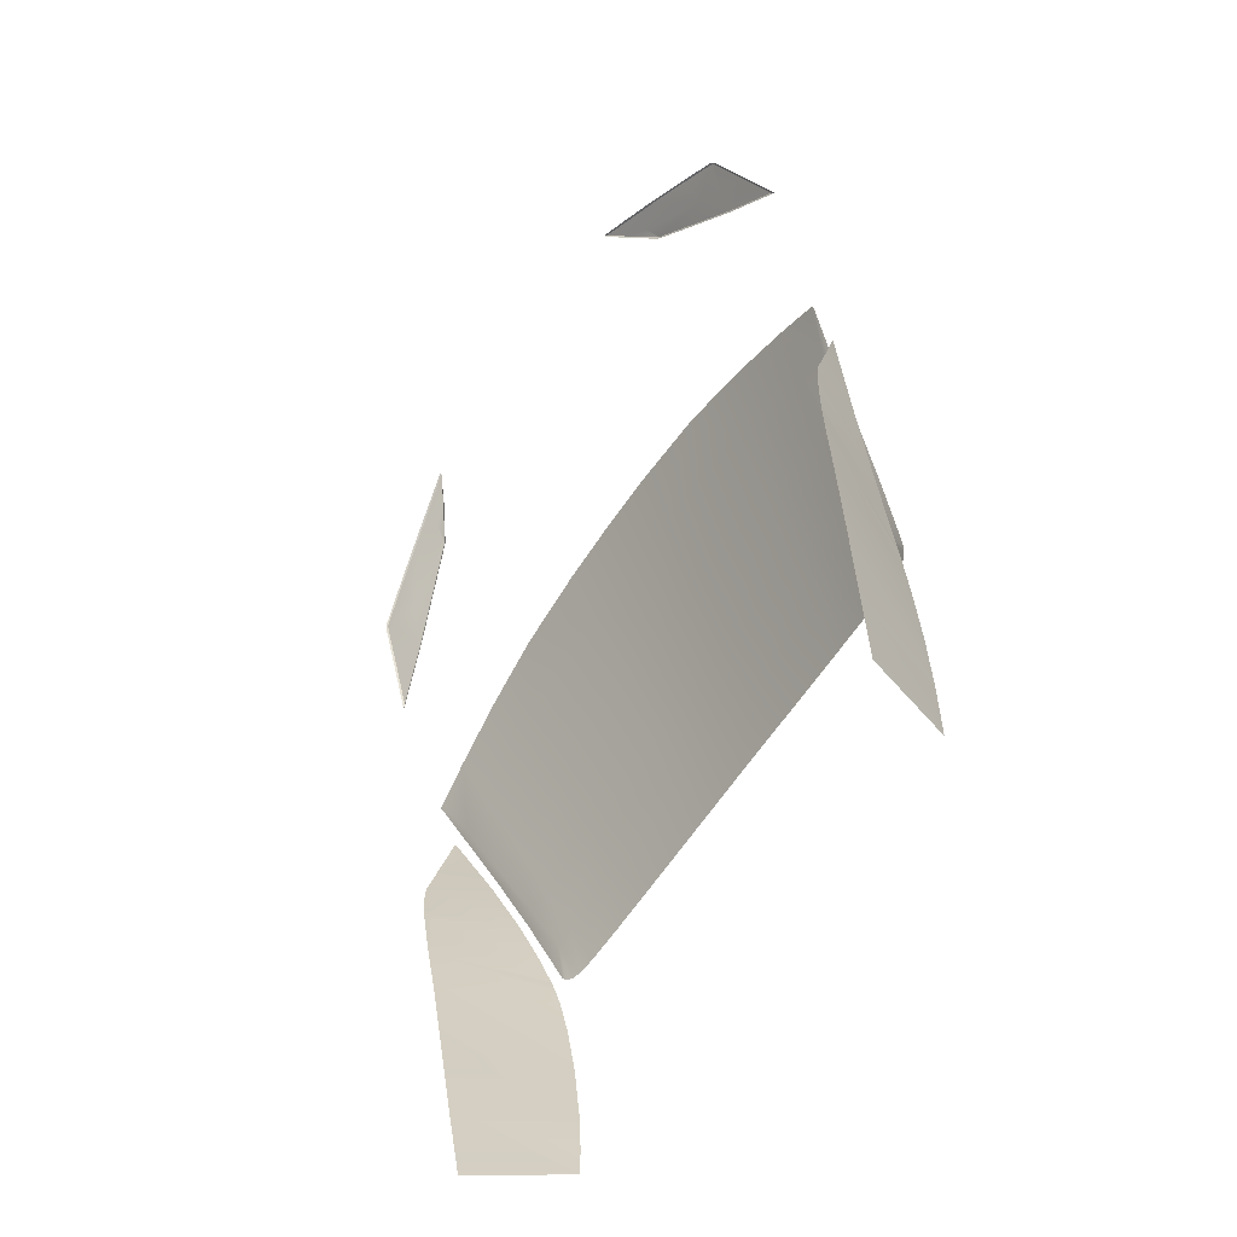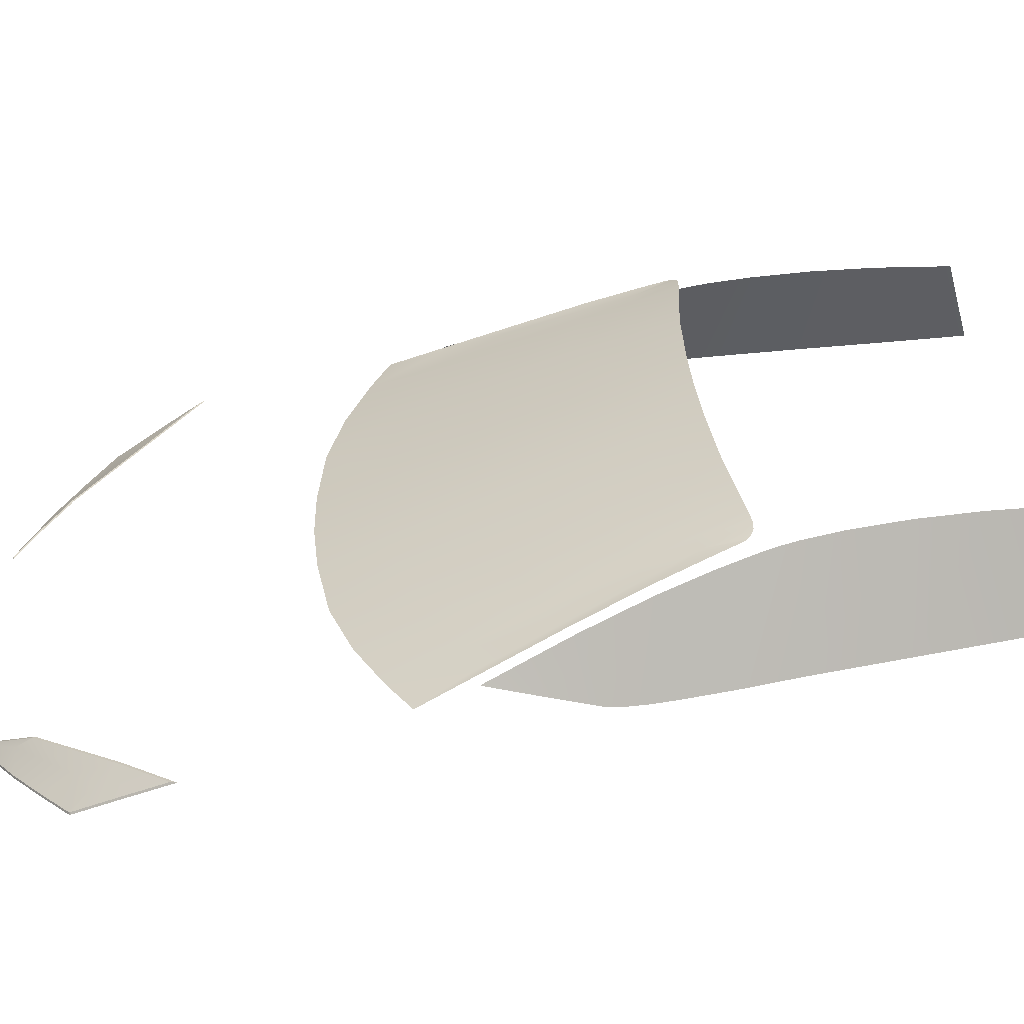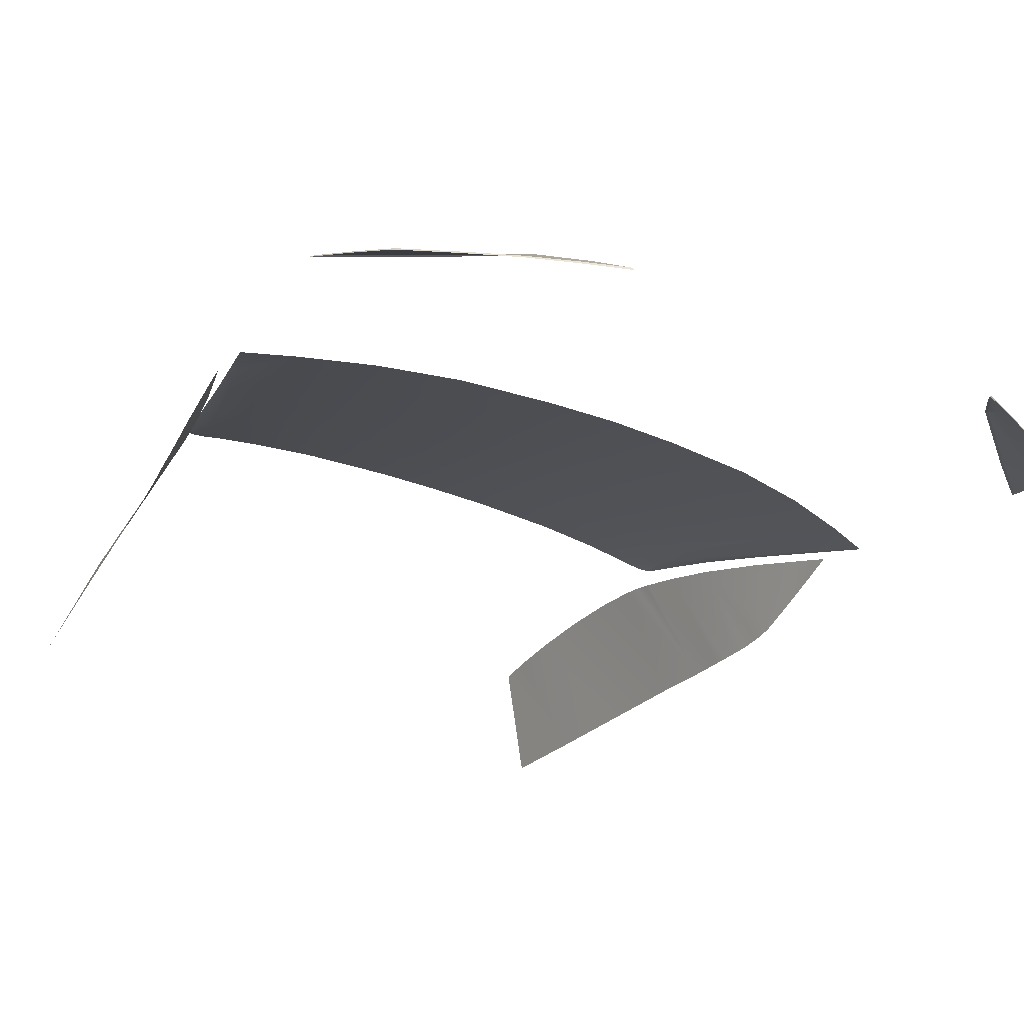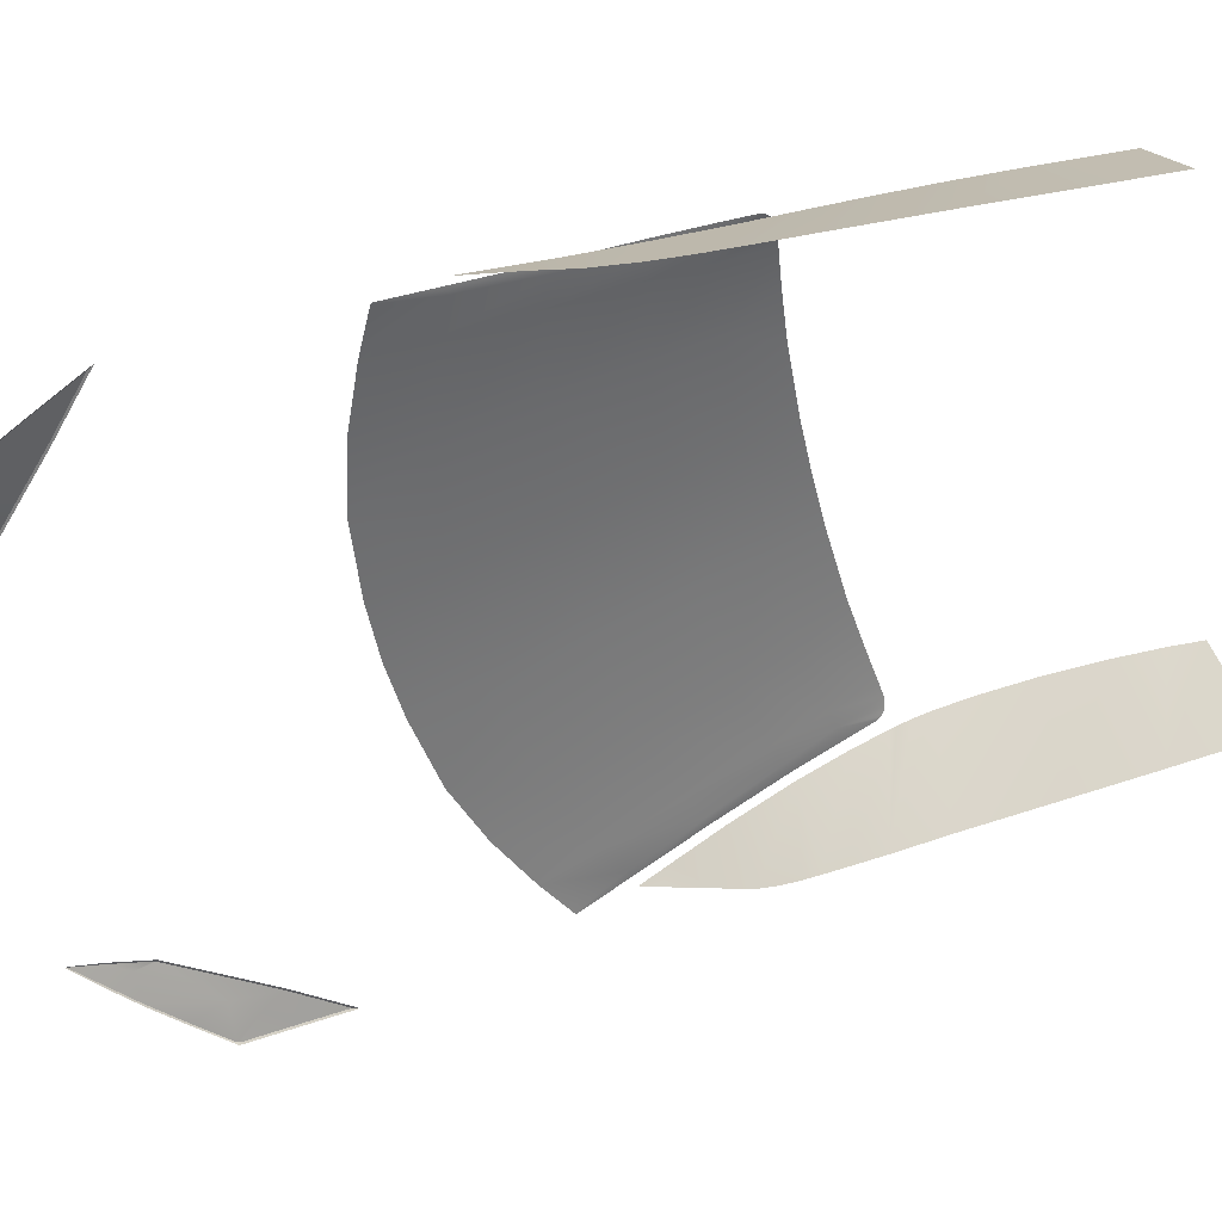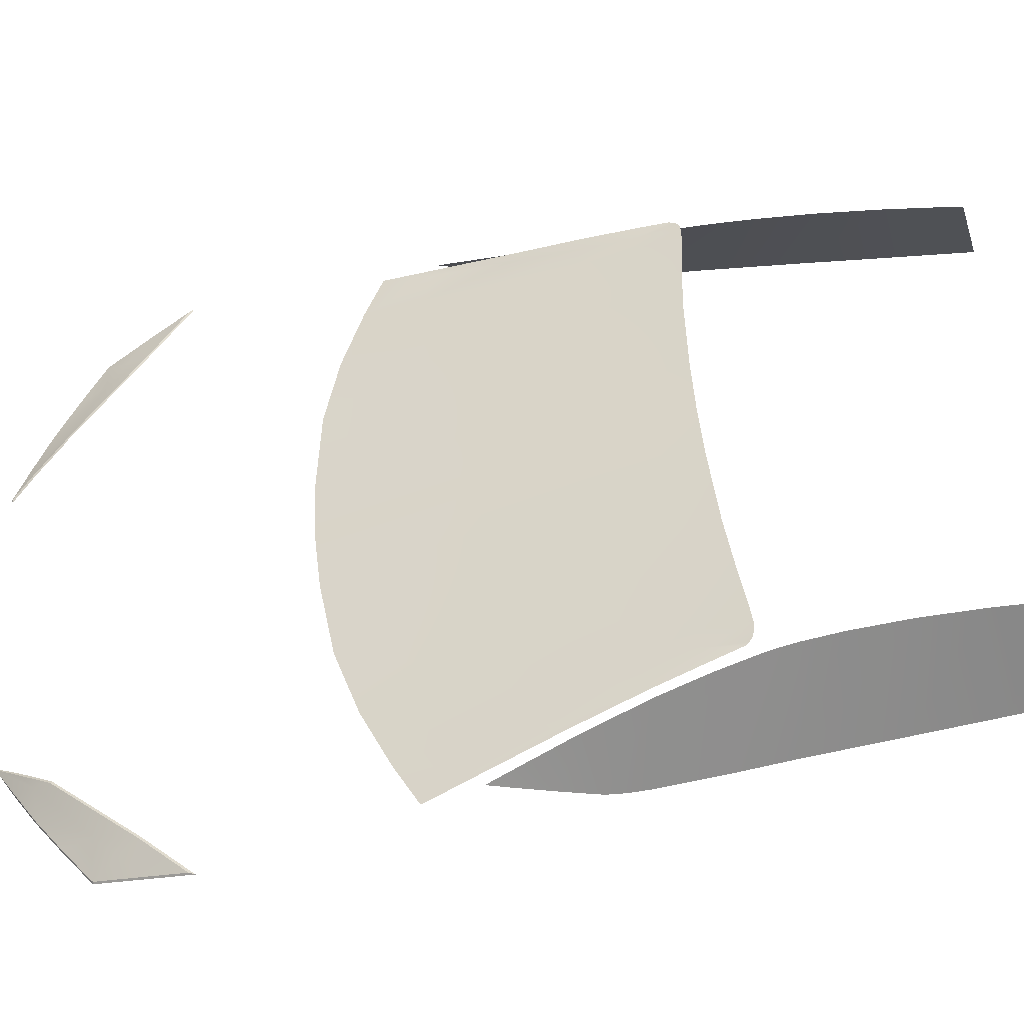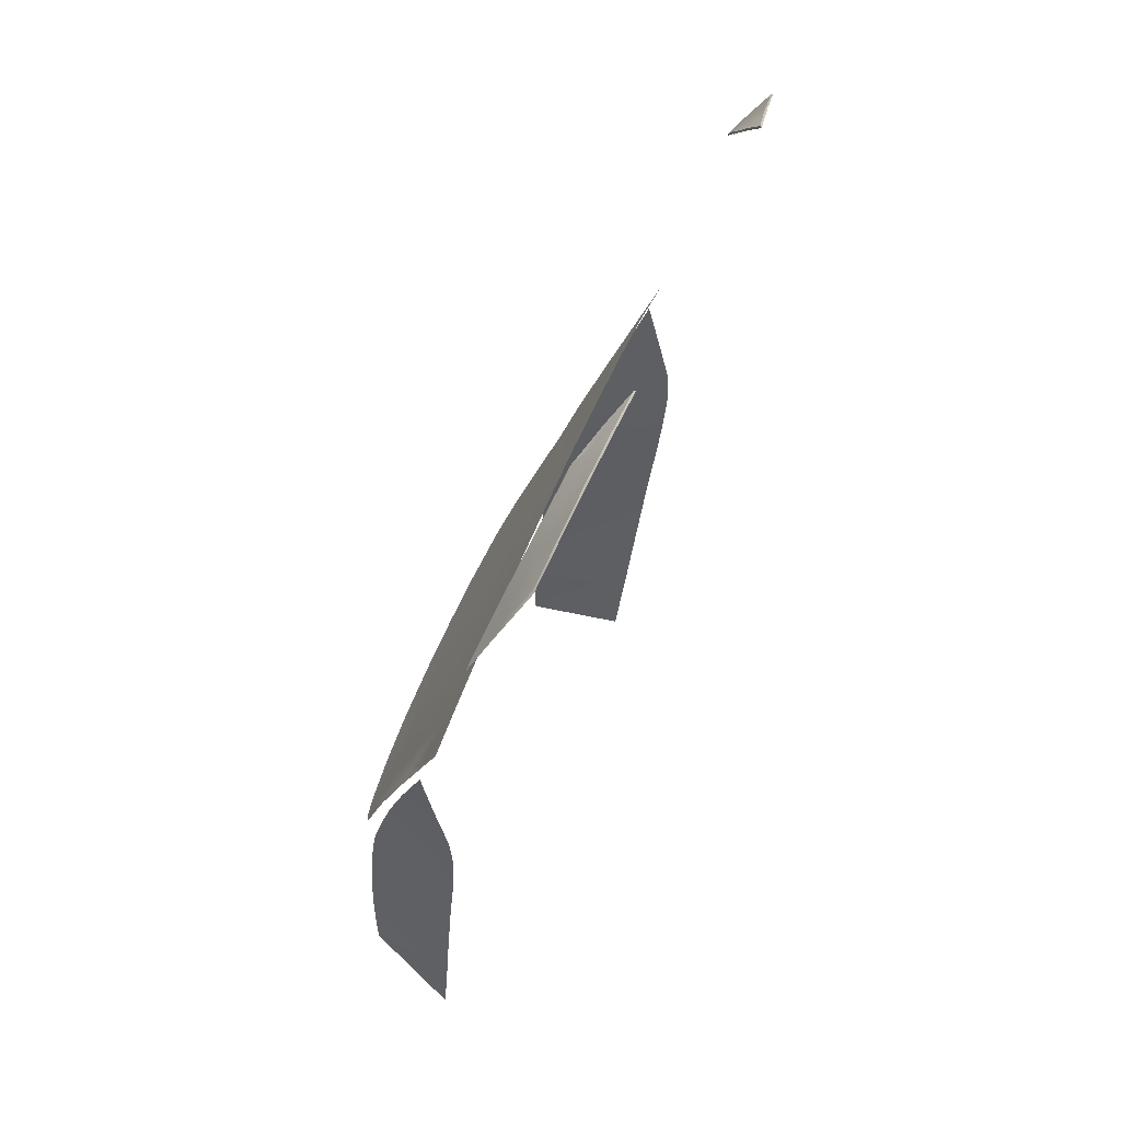
<metadata>
{"format":"obj","ext":"obj","renderer":"f3d","projection":"perspective","resolution":1024,"background":"white","views":[{"elev":-63.2,"azim":56.3,"up":"+Z"},{"elev":29.5,"azim":85.9,"up":"+Y"},{"elev":-34.0,"azim":-28.6,"up":"+Y"},{"elev":-50.2,"azim":102.9,"up":"+Y"},{"elev":49.0,"azim":85.3,"up":"+Y"},{"elev":53.0,"azim":-69.2,"up":"+Z"}]}
</metadata>
<code>
g model_car_106_glass_LOD1
v 0.7163 0.8317 -0.1376
v 0.6141 1.089 -0.1835
v 0.6123 1.088 -0.2682
v 0.6964 0.8537 -0.3442
v 0.619 1.087 -0.06547
v 0.7369 0.8095 0.08337
v 0.627 1.078 0.0866
v 0.7575 0.7854 0.3161
v 0.6367 1.063 0.2296
v 0.6452 1.047 0.3271
v 0.7707 0.7685 0.4563
v 0.6502 1.038 0.3696
v 0.6548 1.03 0.4031
v 0.6571 1.026 0.4176
v 0.7779 0.7608 0.5347
v 0.6723 0.9999 0.5065
v 0.7813 0.7578 0.5687
v 0.785 0.7552 0.6039
v 0.6975 0.9593 0.631
v 0.7892 0.7524 0.6458
v 0.794 0.7525 0.693
v 0.7964 0.756 0.7432
v 0.7368 0.8999 0.7931
v 0.7973 0.7806 0.8416
v 0.7721 0.8504 0.9194
v 0.7959 0.8071 0.949
v 0.7937 0.8203 0.9958
v 0.7946 0.8185 0.9957
v 0.4083 1.034 0.5632
v 0.3313 1.087 0.4489
v 0.4638 1.082 0.4352
v 0.564 1.076 0.4224
v 0.5826 1.029 0.5361
v 0.6011 1.071 0.4182
v 0.6283 1.027 0.5256
v 0.4202 0.9769 0.7053
v 0.6042 0.9755 0.6678
v 0.6598 0.9748 0.6499
v 0.4374 0.8948 0.9092
v 0.6352 0.8984 0.8568
v 0.7051 0.9007 0.8284
v 0.4549 0.8109 1.118
v 0.6668 0.8196 1.05
v 0.534 0.7524 1.255
v 0.3592 0.7436 1.305
v 0.6898 0.7625 1.19
v 0.7513 0.8248 1.011
v 0.7807 0.7695 1.145
v 0.7693 0.8286 1.001
v 0.7283 0.9054 0.8211
v 0.6911 0.9798 0.6421
v 0.6665 1.027 0.5172
v 0.6514 1.054 0.4418
v 0.645 1.058 0.4318
v 0.6366 1.062 0.4251
v 0.6237 1.067 0.4198
v 0.7976 0.7708 1.137
v 0.7997 0.7722 1.133
v 0.1569 0.7398 1.33
v 0.1536 0.8036 1.171
v -1.788e-07 0.8034 1.177
v -1.788e-07 0.8917 0.9562
v 0.1492 0.8917 0.9516
v -1.788e-07 0.978 0.7407
v 0.1448 0.9778 0.7371
v -1.788e-07 1.038 0.5905
v 0.1418 1.038 0.5878
v -1.788e-07 1.09 0.4608
v 0.1392 1.09 0.4588
v -1.788e-07 0.7394 1.336
v -0.1418 1.038 0.5878
v -0.1392 1.09 0.4588
v -0.1448 0.9778 0.7371
v -0.1492 0.8917 0.9516
v -0.1536 0.8036 1.171
v -0.1569 0.7398 1.33
v -0.4374 0.8948 0.9092
v -0.4202 0.9769 0.7053
v -0.6042 0.9755 0.6678
v -0.5826 1.029 0.5361
v -0.4083 1.034 0.5632
v -0.564 1.076 0.4224
v -0.4638 1.082 0.4352
v -0.3313 1.087 0.4489
v -0.6011 1.071 0.4182
v -0.6283 1.027 0.5256
v -0.6598 0.9748 0.6499
v -0.6352 0.8984 0.8568
v -0.7051 0.9007 0.8284
v -0.4549 0.8109 1.118
v -0.6668 0.8196 1.05
v -0.534 0.7524 1.255
v -0.3592 0.7436 1.305
v -0.6898 0.7625 1.19
v -0.7513 0.8248 1.011
v -0.7807 0.7695 1.145
v -0.7693 0.8286 1.001
v -0.7283 0.9054 0.8211
v -0.6911 0.9798 0.6421
v -0.6665 1.027 0.5172
v -0.6237 1.067 0.4198
v -0.6366 1.062 0.4251
v -0.645 1.058 0.4318
v -0.6514 1.054 0.4418
v -0.7976 0.7708 1.137
v -0.7997 0.7722 1.133
v 0.6849 0.5655 1.853
v 0.6804 0.5148 1.928
v 0.5842 0.4956 1.993
v 0.5103 0.5184 1.996
v 0.4942 0.4779 2.047
v 0.7791 0.5348 1.858
v 0.7499 0.58 1.801
v 0.7828 0.5372 1.853
v 0.7307 0.6173 1.749
v 0.5248 0.5514 1.953
v 0.8183 0.5963 1.742
v 0.8512 0.6512 1.636
v 0.5192 0.5475 1.958
v 0.4612 0.5021 2.034
v 0.4125 0.4611 2.095
v 0.7828 0.5372 1.853
v 0.7868 0.5336 1.851
v 0.7823 0.5307 1.857
v 0.7791 0.5348 1.858
v 0.6828 0.5104 1.928
v 0.6804 0.5148 1.928
v 0.5864 0.491 1.993
v 0.5842 0.4956 1.993
v 0.4963 0.4732 2.047
v 0.4942 0.4779 2.047
v 0.4094 0.4562 2.096
v 0.4125 0.4611 2.095
v 0.8183 0.5963 1.742
v 0.8225 0.5929 1.74
v 0.8512 0.6512 1.636
v 0.8595 0.6548 1.621
v 0.4125 0.4611 2.095
v 0.4094 0.4562 2.096
v 0.4082 0.4582 2.093
v 0.4125 0.4611 2.095
v 0.4082 0.4582 2.093
v 0.4575 0.5021 2.03
v 0.4612 0.5021 2.034
v 0.5157 0.5479 1.954
v 0.5192 0.5475 1.958
v 0.5217 0.552 1.948
v 0.5248 0.5514 1.953
v 0.7277 0.618 1.744
v 0.7307 0.6173 1.749
v 0.8595 0.6548 1.621
v 0.8512 0.6512 1.636
v -0.7163 0.8317 -0.1376
v -0.6964 0.8537 -0.3442
v -0.6123 1.088 -0.2682
v -0.6141 1.089 -0.1835
v -0.619 1.087 -0.06547
v -0.7369 0.8095 0.08337
v -0.627 1.078 0.0866
v -0.7575 0.7854 0.3161
v -0.6367 1.063 0.2296
v -0.6452 1.047 0.3271
v -0.7707 0.7685 0.4563
v -0.6502 1.038 0.3696
v -0.6548 1.03 0.4031
v -0.6571 1.026 0.4176
v -0.7779 0.7608 0.5347
v -0.6723 0.9999 0.5065
v -0.7813 0.7578 0.5687
v -0.785 0.7552 0.6039
v -0.6975 0.9593 0.631
v -0.7892 0.7524 0.6458
v -0.794 0.7525 0.693
v -0.7964 0.756 0.7432
v -0.7368 0.8999 0.7931
v -0.7973 0.7806 0.8416
v -0.7721 0.8504 0.9194
v -0.7959 0.8071 0.949
v -0.7937 0.8203 0.9958
v -0.7946 0.8185 0.9957
v -0.6849 0.5655 1.853
v -0.5842 0.4956 1.993
v -0.6804 0.5148 1.928
v -0.5103 0.5184 1.996
v -0.4942 0.4779 2.047
v -0.7791 0.5348 1.858
v -0.7499 0.58 1.801
v -0.7828 0.5372 1.853
v -0.7307 0.6173 1.749
v -0.5248 0.5514 1.953
v -0.8183 0.5963 1.742
v -0.8512 0.6512 1.636
v -0.5192 0.5475 1.958
v -0.4612 0.5021 2.034
v -0.4125 0.4611 2.095
v -0.7828 0.5372 1.853
v -0.7791 0.5348 1.858
v -0.7823 0.5307 1.857
v -0.7868 0.5336 1.851
v -0.6828 0.5104 1.928
v -0.6804 0.5148 1.928
v -0.5864 0.491 1.993
v -0.5842 0.4956 1.993
v -0.4963 0.4732 2.047
v -0.4942 0.4779 2.047
v -0.4094 0.4562 2.096
v -0.4125 0.4611 2.095
v -0.8183 0.5963 1.742
v -0.8225 0.5929 1.74
v -0.8512 0.6512 1.636
v -0.8595 0.6548 1.621
v -0.4125 0.4611 2.095
v -0.4082 0.4582 2.093
v -0.4094 0.4562 2.096
v -0.4125 0.4611 2.095
v -0.4612 0.5021 2.034
v -0.4575 0.5021 2.03
v -0.4082 0.4582 2.093
v -0.5157 0.5479 1.954
v -0.5192 0.5475 1.958
v -0.5217 0.552 1.948
v -0.5248 0.5514 1.953
v -0.7277 0.618 1.744
v -0.7307 0.6173 1.749
v -0.8595 0.6548 1.621
v -0.8512 0.6512 1.636
g model_car_106_glass_LOD1_0
f 3 2 1
f 4 3 1
f 5 1 2
f 6 1 5
f 7 6 5
f 6 7 8
f 7 9 8
f 10 8 9
f 8 10 11
f 10 12 11
f 13 11 12
f 14 11 13
f 11 14 15
f 14 16 15
f 16 17 15
f 17 16 18
f 16 19 18
f 19 20 18
f 20 19 21
f 21 19 22
f 19 23 22
f 22 23 24
f 23 25 24
f 25 26 24
f 26 25 27
f 28 26 27
f 31 30 29
f 31 29 32
f 29 33 32
f 32 33 34
f 33 35 34
f 29 36 33
f 36 37 33
f 33 37 35
f 37 38 35
f 36 39 37
f 39 40 37
f 37 40 38
f 40 41 38
f 39 42 40
f 42 43 40
f 40 43 41
f 42 44 43
f 45 44 42
f 44 46 43
f 43 46 47
f 43 47 41
f 46 48 47
f 47 49 41
f 49 50 41
f 41 50 38
f 50 51 38
f 38 51 35
f 51 52 35
f 53 35 52
f 54 35 53
f 55 35 54
f 56 35 55
f 35 56 34
f 57 47 48
f 57 58 47
f 49 47 58
f 60 59 45
f 60 61 59
f 62 61 60
f 63 62 60
f 64 62 63
f 65 64 63
f 66 64 65
f 67 66 65
f 68 66 67
f 69 68 67
f 61 70 59
f 65 63 39
f 36 65 39
f 67 65 36
f 69 67 29
f 29 67 36
f 30 69 29
f 63 60 42
f 39 63 42
f 42 60 45
f 66 68 71
f 68 72 71
f 66 71 73
f 64 66 73
f 64 73 74
f 62 64 74
f 62 74 75
f 61 62 75
f 61 75 76
f 70 61 76
f 74 73 77
f 73 78 77
f 73 71 78
f 77 78 79
f 79 78 80
f 78 81 80
f 71 72 81
f 71 81 78
f 80 81 82
f 81 83 82
f 84 83 81
f 80 82 85
f 86 80 85
f 79 80 86
f 87 79 86
f 88 77 79
f 88 79 87
f 89 88 87
f 90 77 88
f 91 90 88
f 91 88 89
f 92 90 91
f 92 93 90
f 94 92 91
f 94 91 95
f 95 91 89
f 96 94 95
f 97 95 89
f 98 97 89
f 98 89 87
f 99 98 87
f 99 87 86
f 100 99 86
f 101 86 85
f 86 101 102
f 86 102 103
f 86 103 104
f 86 104 100
f 75 90 93
f 76 75 93
f 95 105 96
f 106 105 95
f 95 97 106
f 75 74 90
f 74 77 90
f 109 108 107
f 109 107 110
f 111 109 110
f 108 112 107
f 112 113 107
f 114 113 112
f 107 113 115
f 107 115 116
f 110 107 116
f 115 113 117
f 114 117 113
f 118 115 117
f 110 116 119
f 119 120 110
f 110 120 121
f 111 110 121
f 124 123 122
f 125 124 122
f 126 124 125
f 127 126 125
f 128 126 127
f 129 128 127
f 130 128 129
f 131 130 129
f 132 130 131
f 133 132 131
f 122 123 134
f 123 135 134
f 134 135 136
f 135 137 136
f 140 139 138
f 143 142 141
f 144 143 141
f 145 143 144
f 146 145 144
f 147 145 146
f 148 147 146
f 149 147 148
f 150 149 148
f 151 149 150
f 152 151 150
f 155 154 153
f 156 155 153
f 153 157 156
f 153 158 157
f 158 159 157
f 159 158 160
f 161 159 160
f 160 162 161
f 162 160 163
f 164 162 163
f 163 165 164
f 163 166 165
f 166 163 167
f 168 166 167
f 169 168 167
f 168 169 170
f 171 168 170
f 172 171 170
f 171 172 173
f 171 173 174
f 175 171 174
f 175 174 176
f 177 175 176
f 178 177 176
f 177 178 179
f 178 180 179
f 72 84 81
f 183 182 181
f 181 182 184
f 182 185 184
f 186 183 181
f 187 186 181
f 187 188 186
f 187 181 189
f 181 184 190
f 189 181 190
f 187 189 191
f 191 188 187
f 189 192 191
f 190 184 193
f 194 193 184
f 184 185 195
f 194 184 195
f 198 197 196
f 199 198 196
f 198 200 197
f 200 201 197
f 200 202 201
f 202 203 201
f 202 204 203
f 204 205 203
f 204 206 205
f 206 207 205
f 199 196 208
f 209 199 208
f 209 208 210
f 211 209 210
f 214 213 212
f 217 216 215
f 218 217 215
f 217 219 216
f 219 220 216
f 219 221 220
f 221 222 220
f 221 223 222
f 223 224 222
f 223 225 224
f 225 226 224

</code>
